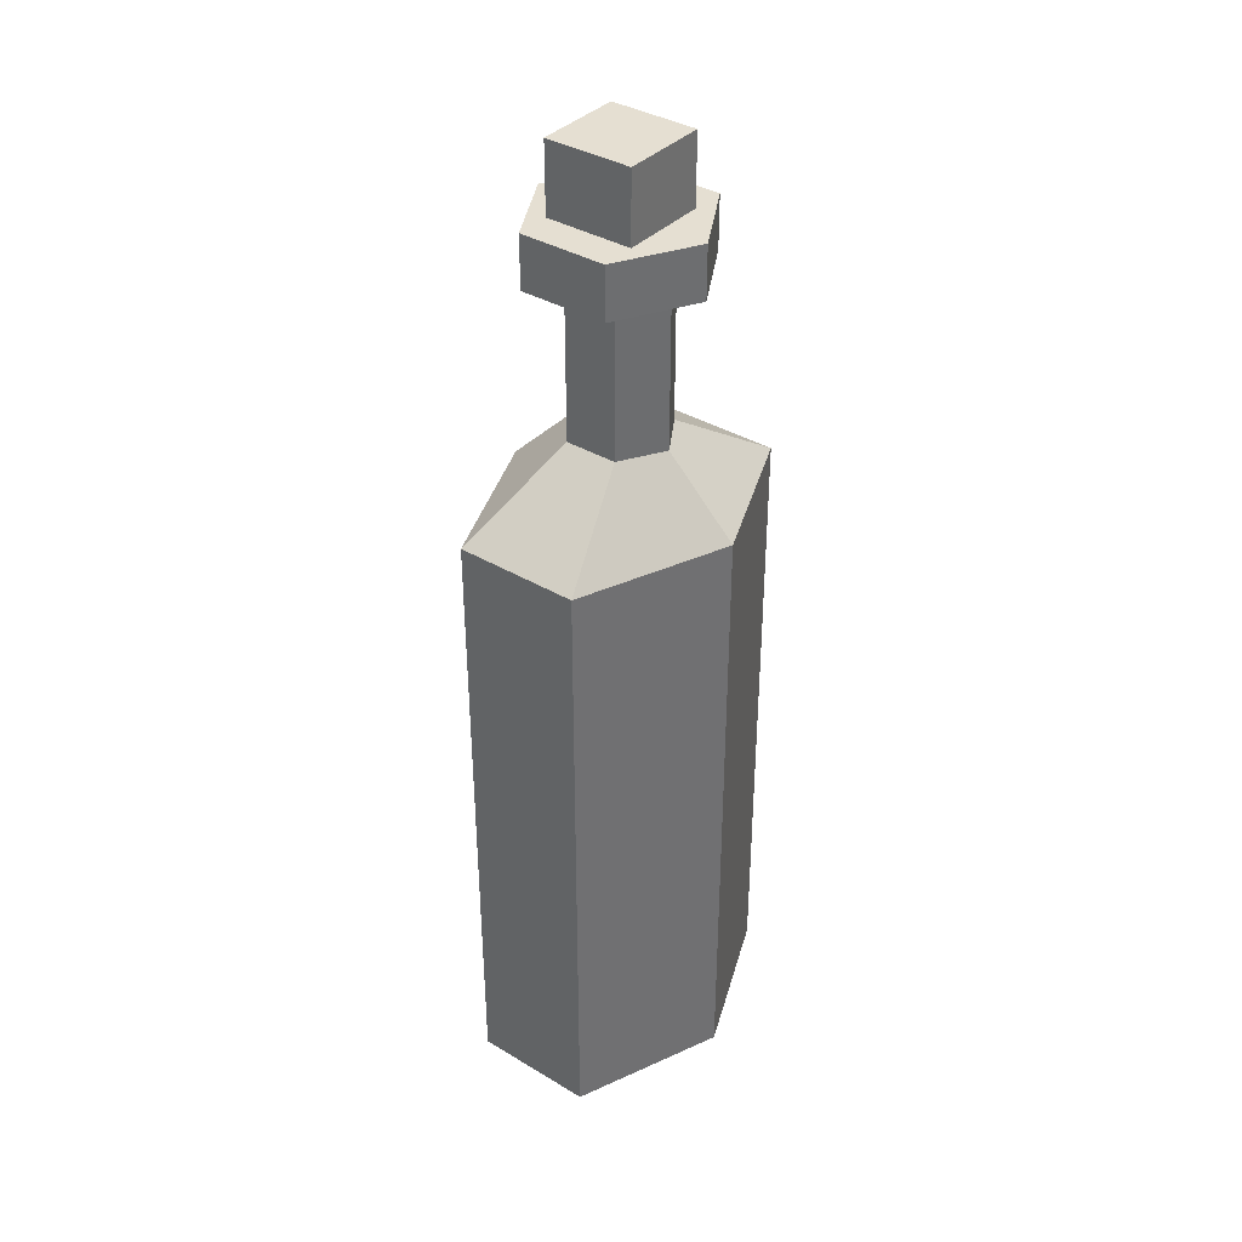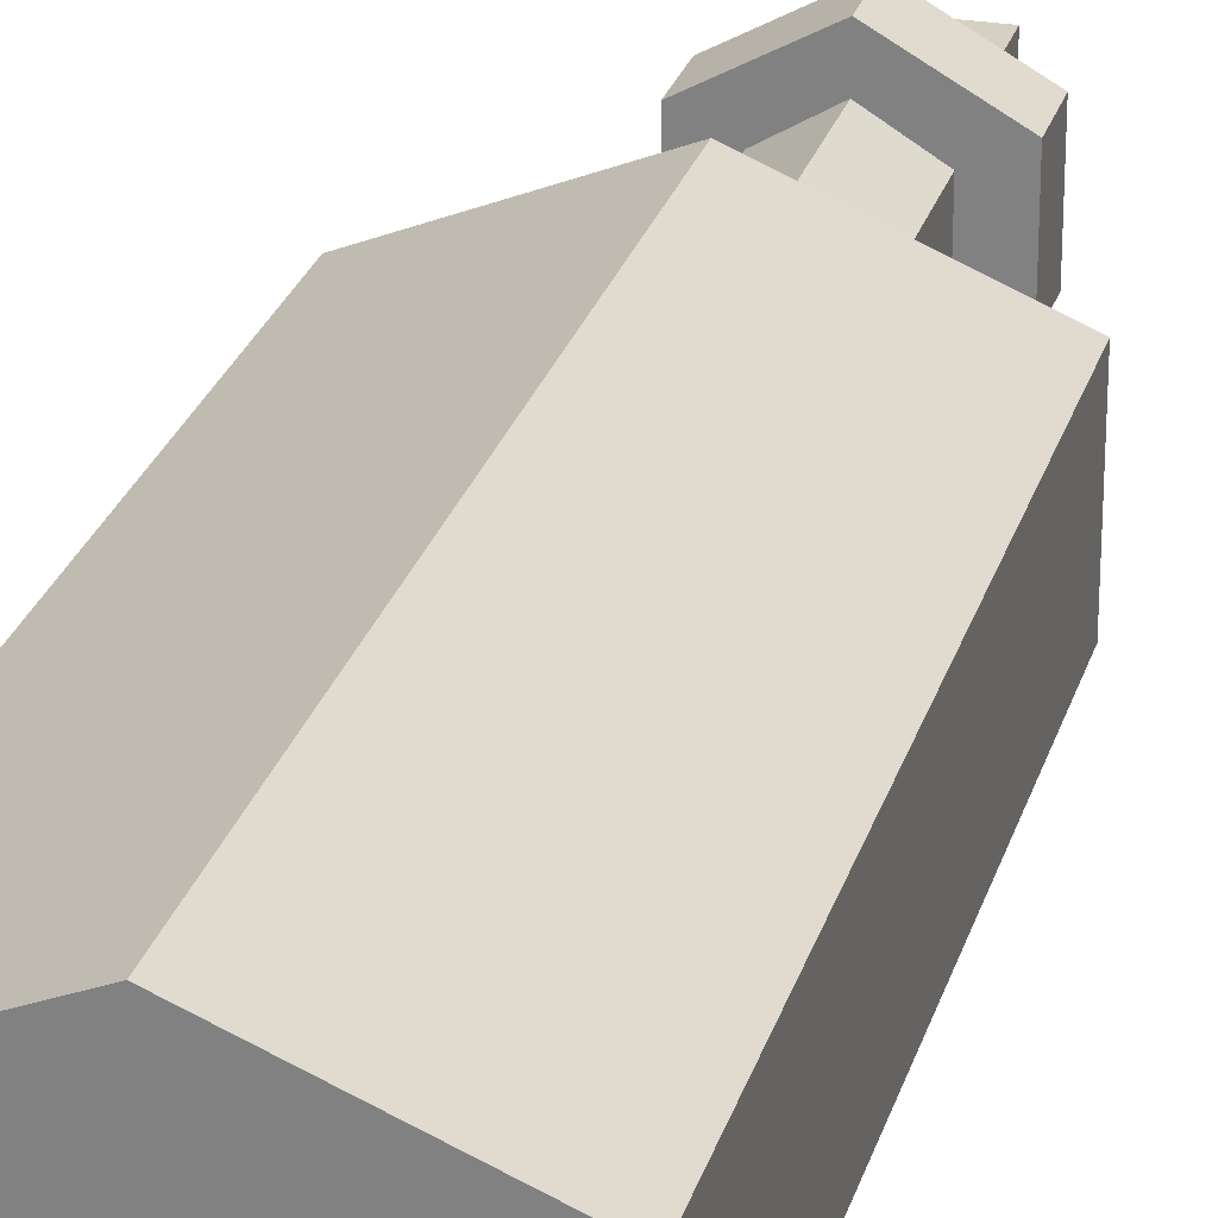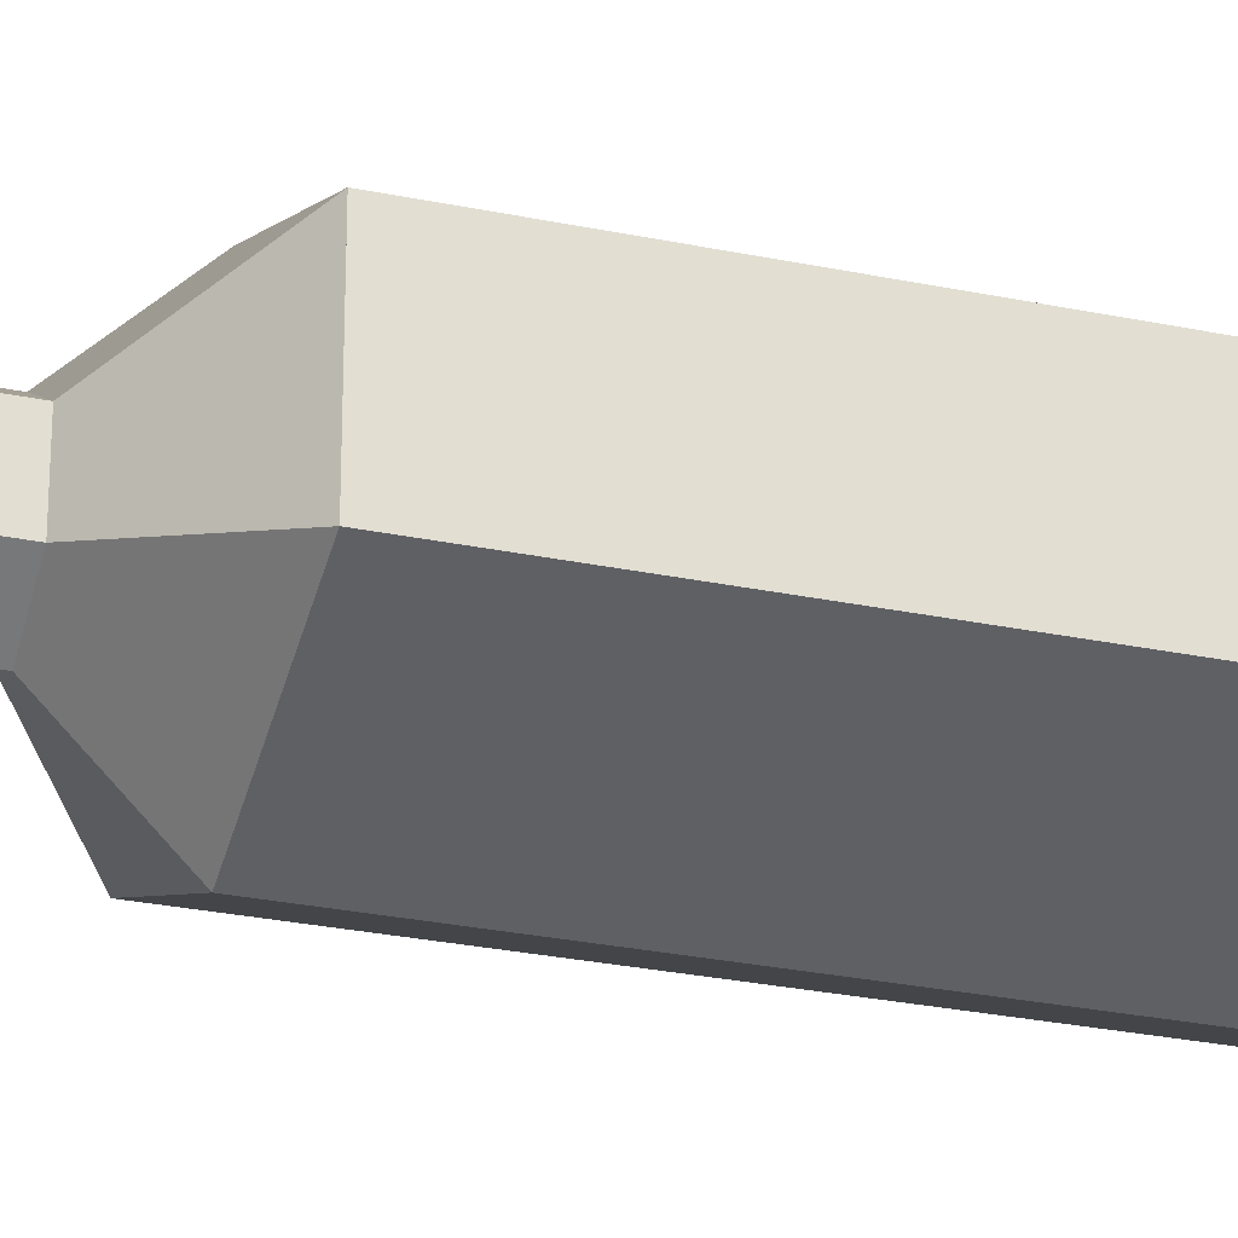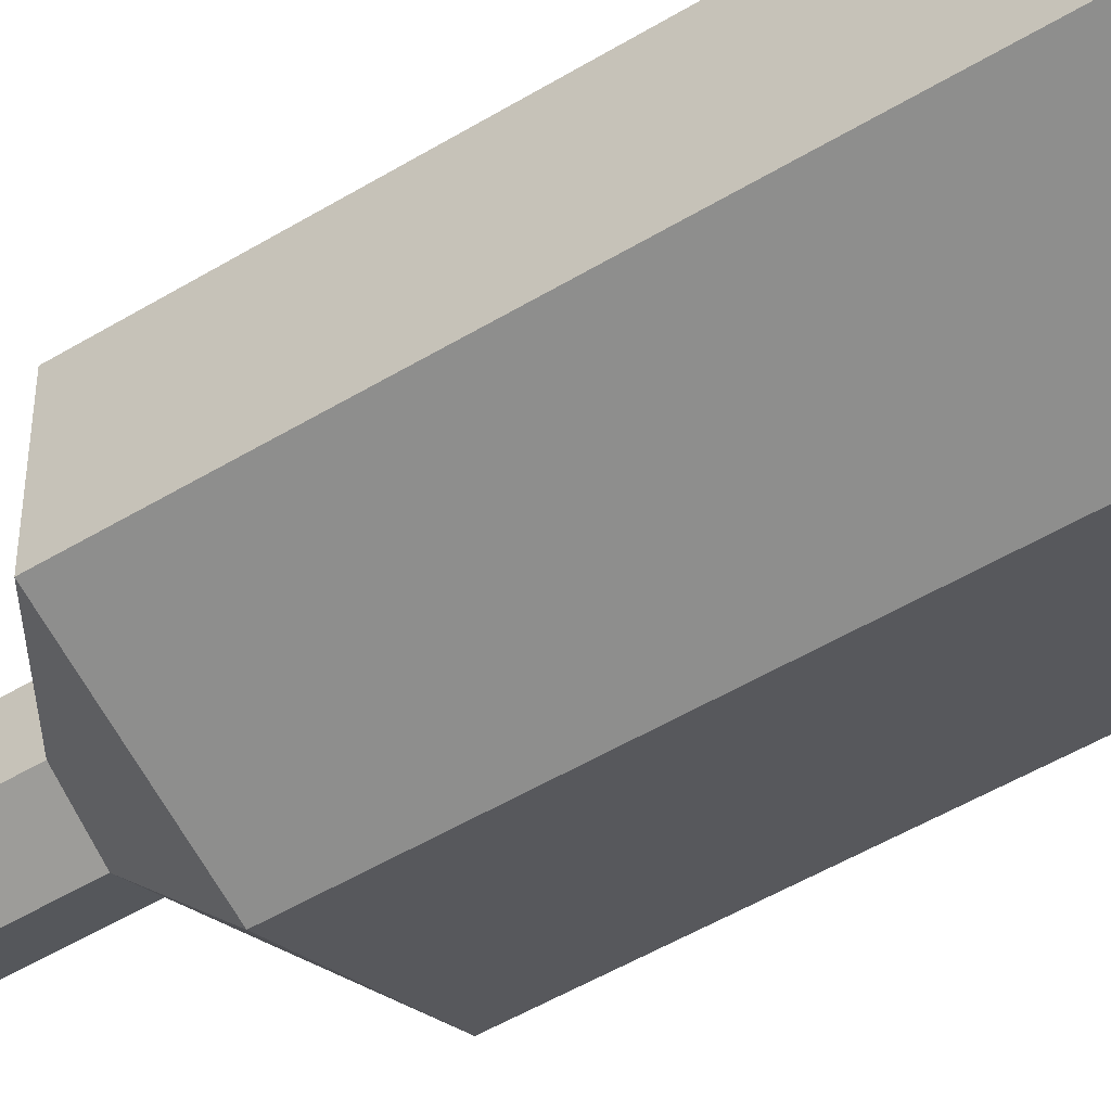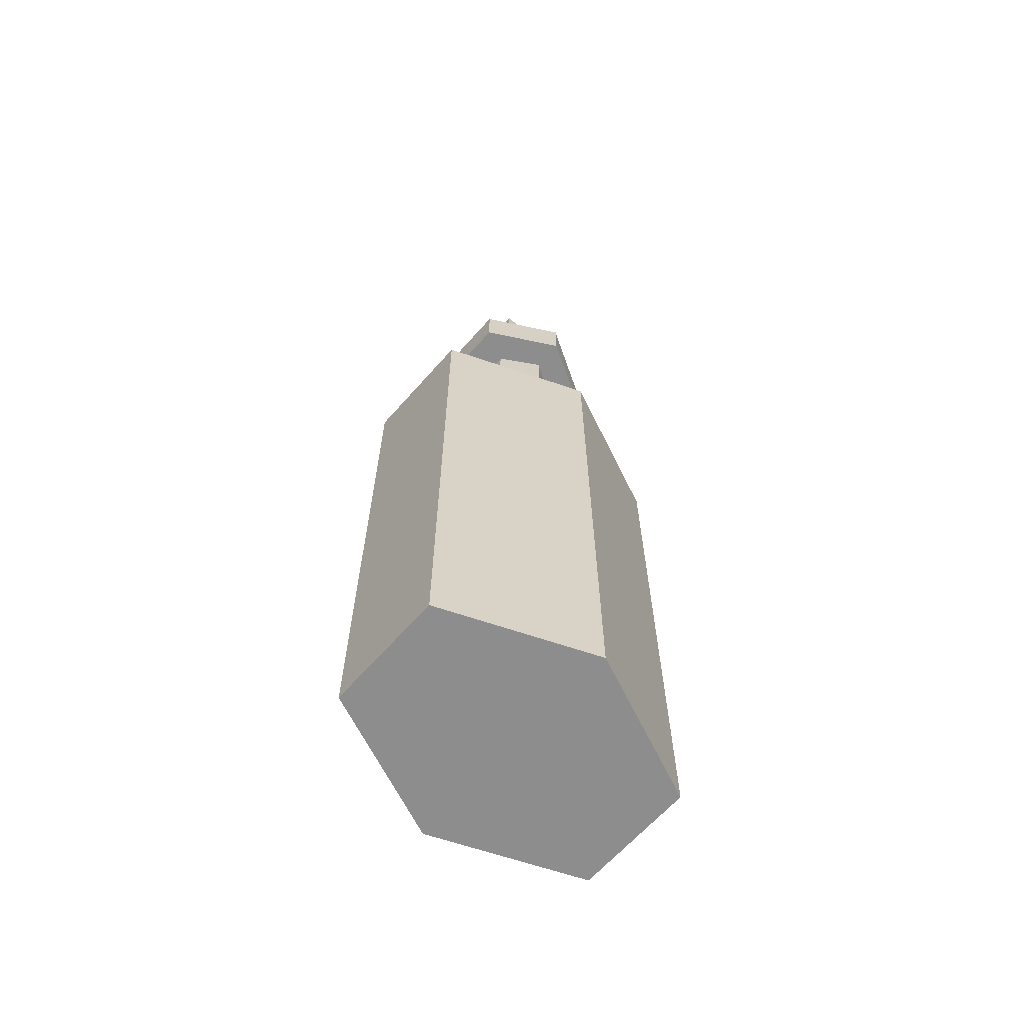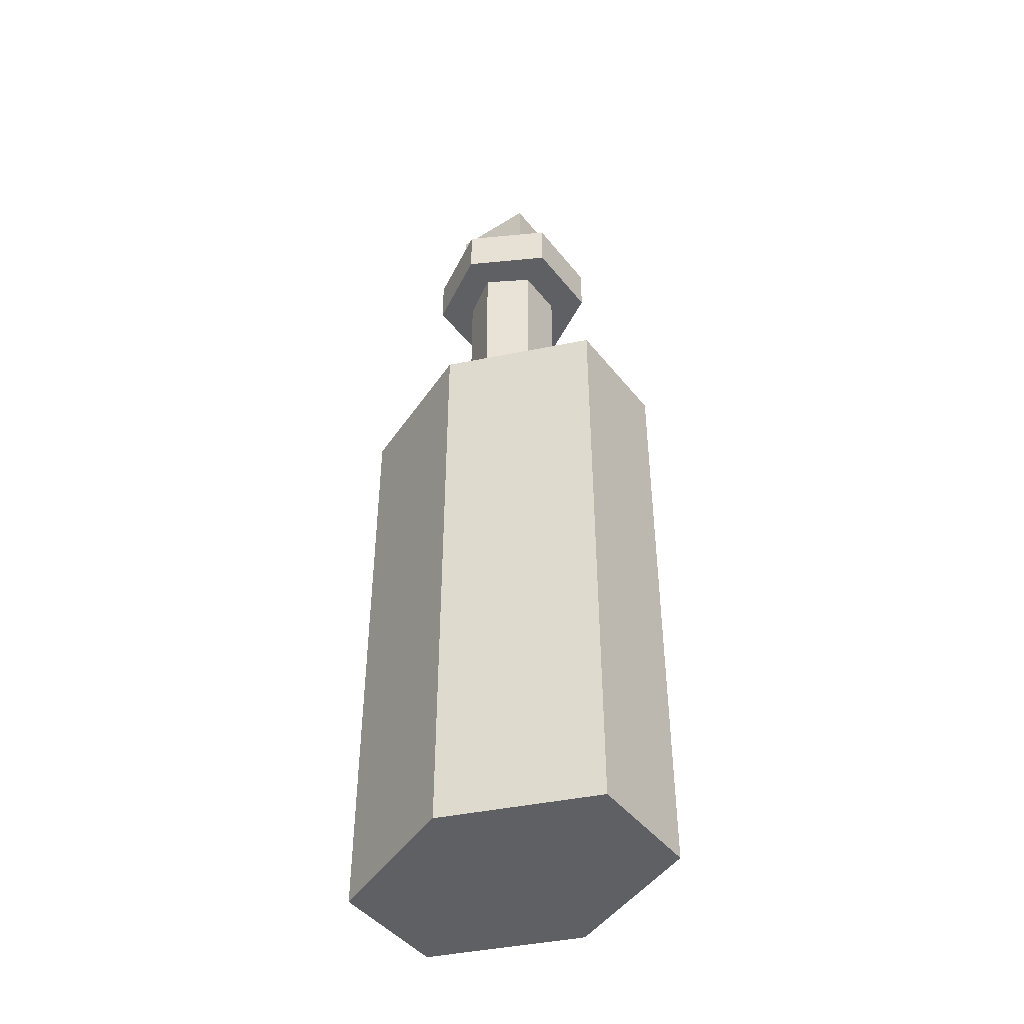
<metadata>
{"format":"obj","ext":"obj","renderer":"f3d","projection":"perspective","resolution":1024,"background":"white","views":[{"elev":37.4,"azim":127.5,"up":"+Y"},{"elev":26.2,"azim":15.2,"up":"+Z"},{"elev":-26.9,"azim":-108.2,"up":"+Z"},{"elev":-48.6,"azim":-55.7,"up":"+Z"},{"elev":-64.7,"azim":138.6,"up":"+Y"},{"elev":-45.0,"azim":-144.3,"up":"+Y"}]}
</metadata>
<code>
o bottom
v 0.6323 0 0.5547
v 0.5 0 0.6094
v 0.5 0 0.5
v 0.6323 0.5625 0.5547
v 0.5 0.5625 0.6094
v 0.5 0.5625 0.5
v 0.6323 0 0.4453
v 0.6323 0.5625 0.4453
v 0.5 0 0.3906
v 0.5 0.5625 0.3906
v 0.3677 0 0.4453
v 0.3677 0.5625 0.4453
v 0.3677 0 0.5547
v 0.3677 0.5625 0.5547
f 1 2 3
f 2 1 4 5
f 5 4 6
f 7 1 3
f 1 7 8 4
f 4 8 6
f 9 7 3
f 7 9 10 8
f 8 10 6
f 11 9 3
f 9 11 12 10
f 10 12 6
f 13 11 3
f 11 13 14 12
f 12 14 6
f 2 13 3
f 13 2 5 14
f 14 5 6
o top
v 0.6323 0.5625 0.5547
v 0.5 0.5625 0.6094
v 0.5 0.5625 0.5
v 0.5 0.625 0.5469
v 0.5385 0.625 0.5234
v 0.5385 0.7656 0.5234
v 0.5 0.7656 0.5469
v 0.5 0.8125 0.5781
v 0.5698 0.8125 0.5391
v 0.5 0.8125 0.5
v 0.6323 0.5625 0.4453
v 0.5385 0.625 0.4766
v 0.5385 0.7656 0.4766
v 0.5698 0.8125 0.4609
v 0.5 0.5625 0.3906
v 0.5 0.625 0.4531
v 0.5 0.7656 0.4531
v 0.5 0.8125 0.4219
v 0.3677 0.5625 0.4453
v 0.4615 0.625 0.4766
v 0.4615 0.7656 0.4766
v 0.4302 0.8125 0.4609
v 0.3677 0.5625 0.5547
v 0.4615 0.625 0.5234
v 0.4615 0.7656 0.5234
v 0.4302 0.8125 0.5391
v 0.5698 0.7656 0.5391
v 0.5 0.7656 0.5781
v 0.5698 0.7656 0.4609
v 0.5 0.7656 0.4219
v 0.4302 0.7656 0.4609
v 0.4302 0.7656 0.5391
f 15 16 17
f 18 19 20 21
f 22 23 24
f 25 15 17
f 19 26 27 20
f 23 28 24
f 29 25 17
f 26 30 31 27
f 28 32 24
f 33 29 17
f 30 34 35 31
f 32 36 24
f 37 33 17
f 34 38 39 35
f 36 40 24
f 16 37 17
f 38 18 21 39
f 40 22 24
f 41 42 21 20
f 43 41 20 27
f 44 43 27 31
f 45 44 31 35
f 46 45 35 39
f 42 46 39 21
f 23 22 42 41
f 28 23 41 43
f 32 28 43 44
f 36 32 44 45
f 40 36 45 46
f 22 40 46 42
f 16 15 19 18
f 15 25 26 19
f 25 29 30 26
f 29 33 34 30
f 33 37 38 34
f 37 16 18 38
o cork
v 0.5391 0.875 0.4609
v 0.5391 0.875 0.5391
v 0.5391 0.8125 0.5391
v 0.5391 0.8125 0.4609
v 0.4609 0.8125 0.5391
v 0.4609 0.875 0.5391
v 0.4609 0.875 0.4609
v 0.4609 0.8125 0.4609
f 47 48 49 50
f 51 52 53 54
f 52 48 47 53
f 50 49 51 54
f 49 48 52 51
f 53 47 50 54

</code>
